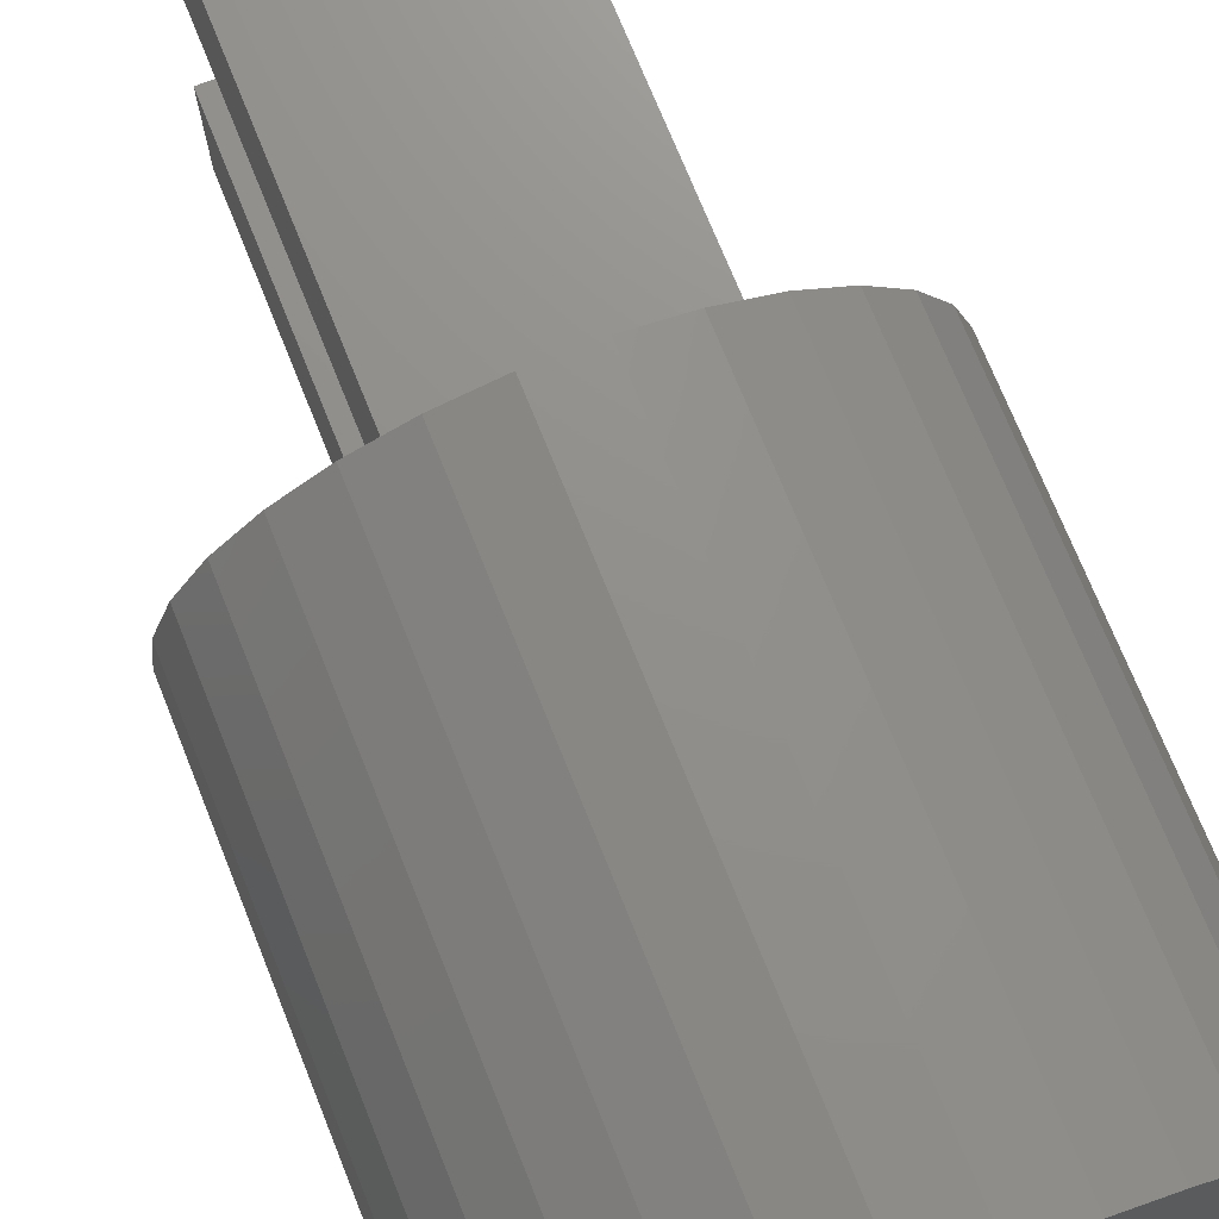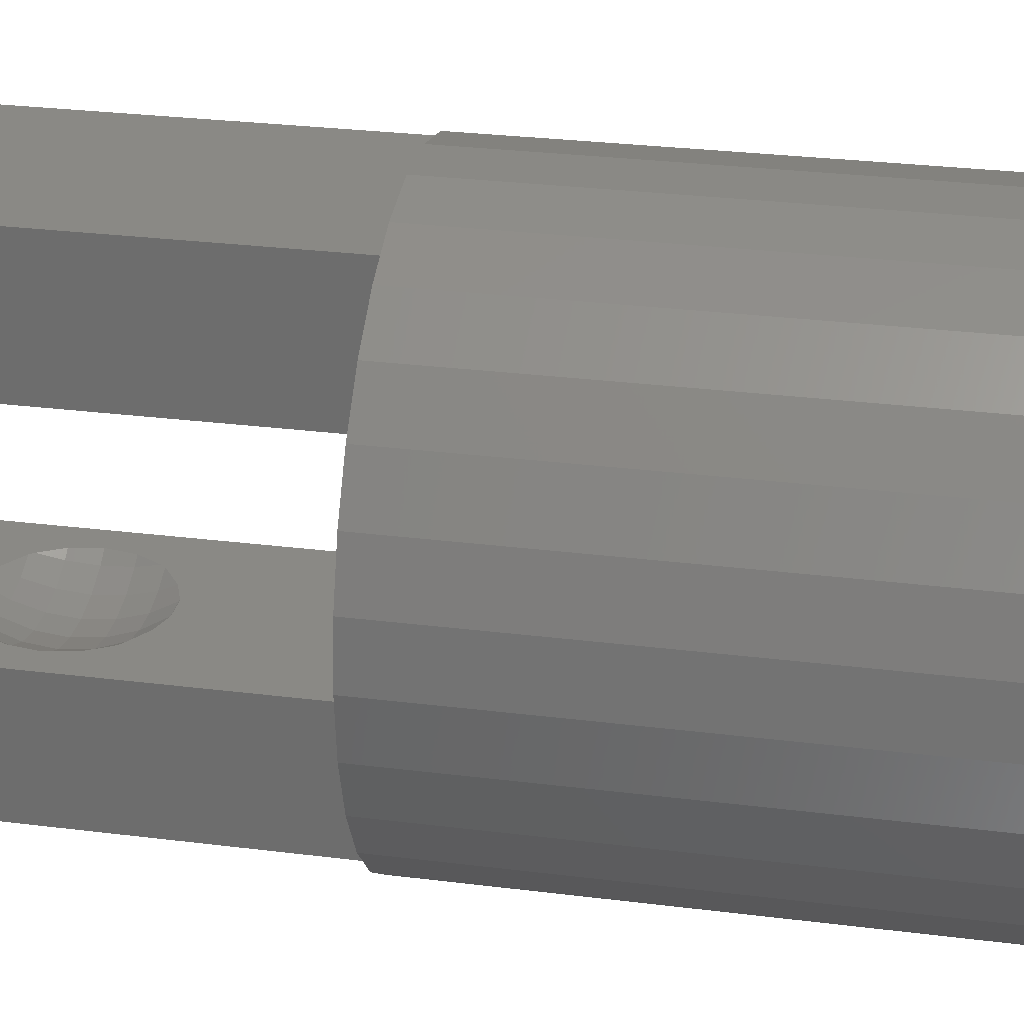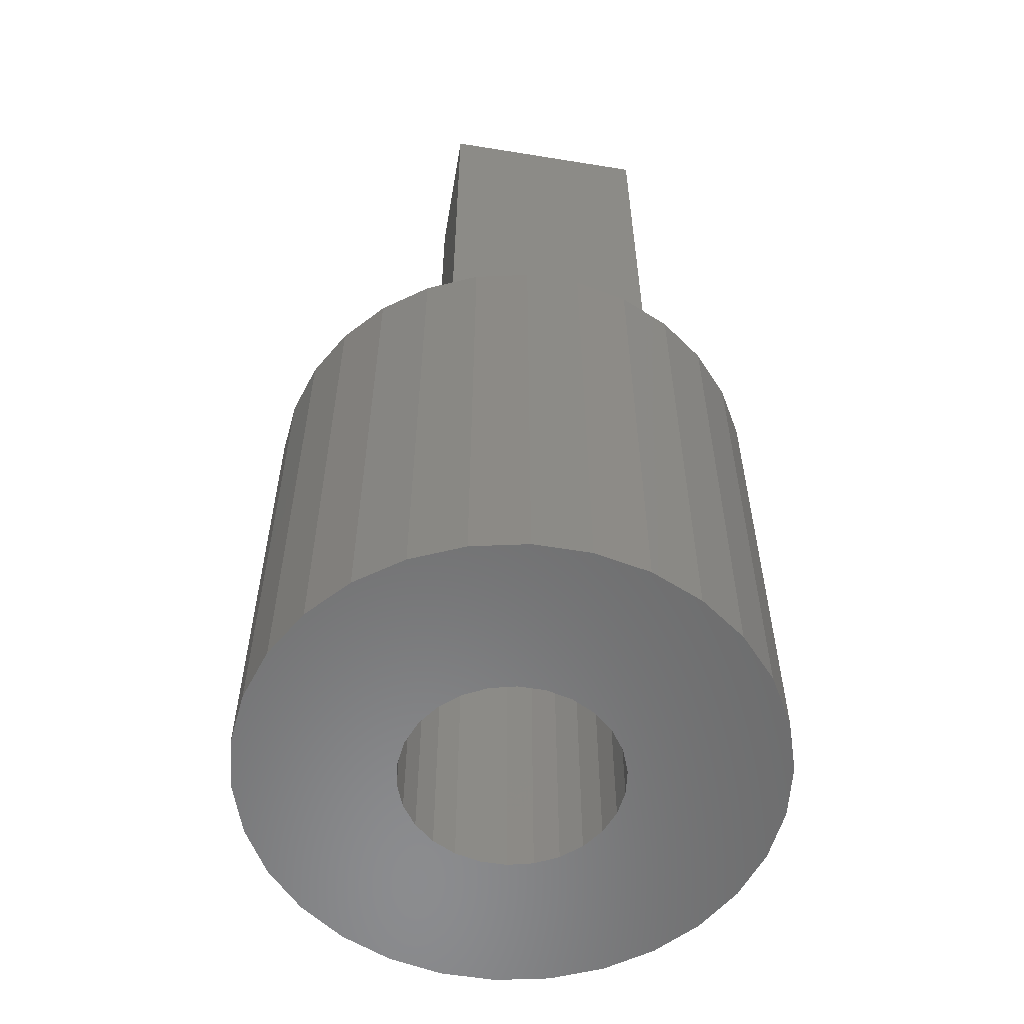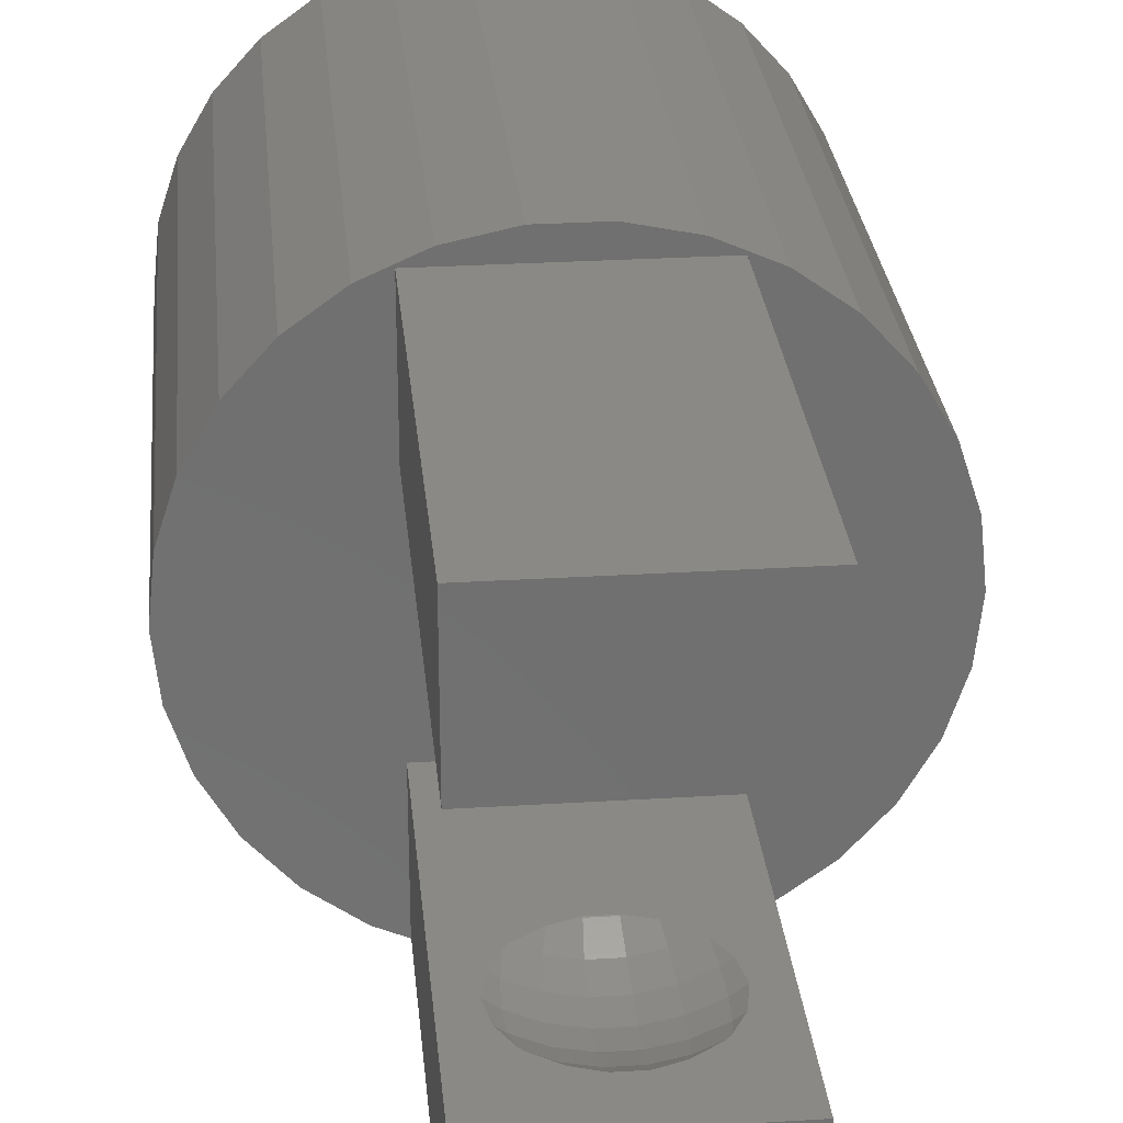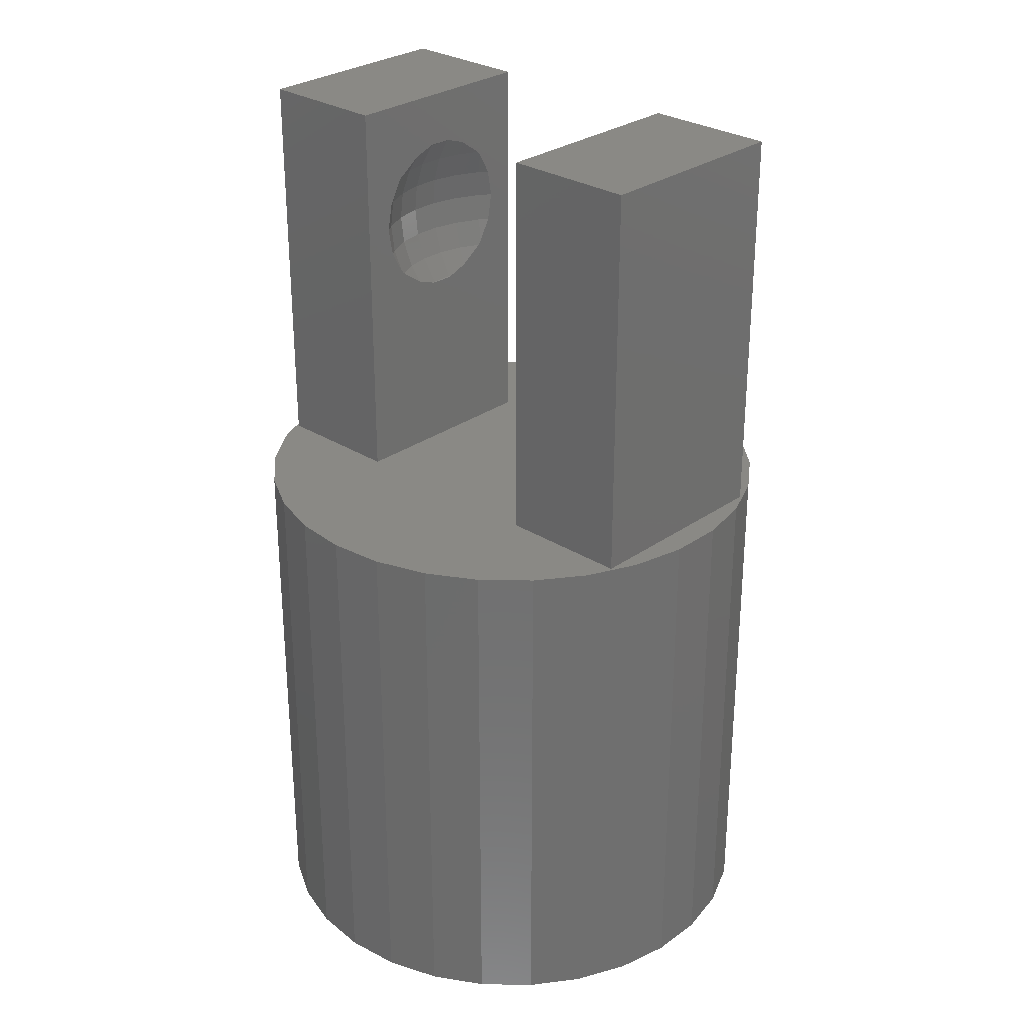
<metadata>
{"format":"stl","ext":"stl","renderer":"f3d","projection":"perspective","resolution":1024,"background":"white","views":[{"elev":72.6,"azim":158.1,"up":"+Y"},{"elev":28.3,"azim":100.8,"up":"+Y"},{"elev":-57.3,"azim":170.4,"up":"+Z"},{"elev":28.0,"azim":-5.4,"up":"+Y"},{"elev":28.7,"azim":133.4,"up":"+Z"}]}
</metadata>
<code>
# stl→obj: 268 verts, 532 faces
v -6.35 0 0
v -6.211 1.32 0
v -6.211 -1.32 0
v -5.801 2.583 0
v -5.137 3.732 0
v -4.249 4.719 0
v -3.175 5.499 0
v -1.962 6.039 0
v -0.6638 6.315 0
v 0.6638 6.315 0
v 1.962 6.039 0
v -1.483 2.148 0
v 3.175 5.499 0
v 0.3146 2.591 0
v 4.249 4.719 0
v 1.483 2.148 0
v 5.137 3.732 0
v 1.954 1.731 0
v 5.801 2.583 0
v 2.534 0.6246 0
v 6.211 1.32 0
v 2.61 0 0
v 6.35 0 0
v 2.311 -1.213 0
v 6.211 -1.32 0
v 1.954 -1.731 0
v 5.801 -2.583 0
v 0.9255 -2.44 0
v 5.137 -3.732 0
v -0.3146 -2.591 0
v 4.249 -4.719 0
v 3.175 -5.499 0
v 1.962 -6.039 0
v 0.6638 -6.315 0
v -0.6638 -6.315 0
v -1.962 -6.039 0
v -3.175 -5.499 0
v -4.249 -4.719 0
v -5.137 -3.732 0
v -5.801 -2.583 0
v -2.534 -0.6246 0
v -2.61 0 0
v -2.311 -1.213 0
v -1.954 -1.731 0
v -1.483 -2.148 0
v 1.483 -2.148 0
v -0.9255 -2.44 0
v 0.3146 -2.591 0
v 2.534 -0.6246 0
v 2.311 1.213 0
v 0.9255 2.44 0
v -0.3146 2.591 0
v -0.9255 2.44 0
v -2.311 1.213 0
v -1.954 1.731 0
v -2.534 0.6246 0
v -6.35 0 12.7
v -6.211 1.32 12.7
v -6.211 -1.32 12.7
v -5.801 -2.583 12.7
v -5.137 -3.732 12.7
v -4.249 -4.719 12.7
v -3.175 -5.499 12.7
v -1.962 -6.039 12.7
v -0.6638 -6.315 12.7
v 0.6638 -6.315 12.7
v 1.962 -6.039 12.7
v 3.175 -5.499 12.7
v 4.249 -4.719 12.7
v 5.137 -3.732 12.7
v 5.801 -2.583 12.7
v 6.211 -1.32 12.7
v 6.35 0 12.7
v 6.211 1.32 12.7
v 5.801 2.583 12.7
v 5.137 3.732 12.7
v 4.249 4.719 12.7
v 3.175 5.499 12.7
v 1.962 6.039 12.7
v 0.6638 6.315 12.7
v -0.6638 6.315 12.7
v -1.962 6.039 12.7
v -3.175 5.499 12.7
v -4.249 4.719 12.7
v -5.137 3.732 12.7
v -5.801 2.583 12.7
v -2.534 0.6246 9.525
v -2.61 0 9.525
v -2.534 -0.6246 9.525
v -2.311 1.213 9.525
v -1.954 1.731 9.525
v -1.483 2.148 9.525
v -0.9255 2.44 9.525
v -0.3146 2.591 9.525
v 0.3146 2.591 9.525
v 0.9255 2.44 9.525
v 1.483 2.148 9.525
v 1.954 1.731 9.525
v 2.311 1.213 9.525
v 2.534 0.6246 9.525
v 2.61 0 9.525
v 2.534 -0.6246 9.525
v 2.311 -1.213 9.525
v 1.954 -1.731 9.525
v 1.483 -2.148 9.525
v 0.9255 -2.44 9.525
v 0.3146 -2.591 9.525
v -0.3146 -2.591 9.525
v -0.9255 -2.44 9.525
v -1.483 -2.148 9.525
v -1.954 -1.731 9.525
v -2.311 -1.213 9.525
v -2.54 -5.715 12.7
v 2.54 -2.54 12.7
v 2.54 -5.715 12.7
v -2.54 2.54 12.7
v -2.54 5.715 12.7
v 2.54 2.54 12.7
v 2.54 5.715 12.7
v -2.54 -2.54 12.7
v -2.54 -2.54 22.23
v -2.54 -5.715 22.23
v 2.54 -5.715 22.23
v 2.54 -2.54 22.23
v -1.466 -2.54 17.86
v 0.267 -2.54 17.17
v -0.267 -2.54 17.17
v -1.876 -2.54 19.05
v -0.337 -2.54 17.18
v -0.8253 -2.54 17.36
v -1.812 -2.54 18.69
v -1.759 -2.54 18.39
v -1.387 -2.54 17.76
v 0.2791 -2.54 17.17
v 0.337 -2.54 17.18
v 0.6859 -2.54 17.31
v 0.8253 -2.54 17.36
v 1.055 -2.54 17.52
v 1.387 -2.54 17.76
v 1.419 -2.54 17.8
v 1.466 -2.54 17.86
v 1.661 -2.54 18.21
v 1.759 -2.54 18.39
v 1.82 -2.54 18.74
v 1.876 -2.54 19.05
v 1.466 -2.54 20.24
v 1.759 -2.54 19.71
v 1.812 -2.54 19.41
v -0.267 -2.54 20.93
v 0.267 -2.54 20.93
v 1.387 -2.54 20.34
v 0.8253 -2.54 20.74
v 0.337 -2.54 20.92
v -1.466 -2.54 20.24
v -1.419 -2.54 20.3
v -0.2791 -2.54 20.93
v -0.337 -2.54 20.92
v -0.6859 -2.54 20.79
v -0.8253 -2.54 20.74
v -1.055 -2.54 20.58
v -1.387 -2.54 20.34
v -1.661 -2.54 19.89
v -1.759 -2.54 19.71
v -1.82 -2.54 19.36
v -2.54 2.54 22.23
v -2.54 5.715 22.23
v -1.055 2.54 17.52
v -1.82 2.54 18.74
v -0.8253 2.54 17.36
v -1.876 2.54 19.05
v -1.812 2.54 19.41
v -1.759 2.54 19.71
v -0.337 2.54 17.18
v -0.6859 2.54 17.31
v -1.387 2.54 20.34
v -1.466 2.54 20.24
v -0.8253 2.54 20.74
v 2.54 2.54 22.23
v -0.337 2.54 20.92
v 1.876 2.54 19.05
v 1.812 2.54 18.69
v -0.267 2.54 20.93
v 0.267 2.54 17.17
v -0.267 2.54 17.17
v 0.267 2.54 20.93
v 0.2791 2.54 20.93
v 0.337 2.54 20.92
v 0.6859 2.54 20.79
v 0.8253 2.54 20.74
v 1.466 2.54 17.86
v 1.387 2.54 17.76
v 1.055 2.54 20.58
v 1.387 2.54 20.34
v 1.419 2.54 20.3
v 0.8253 2.54 17.36
v 1.466 2.54 20.24
v 1.661 2.54 19.89
v 1.759 2.54 18.39
v 1.759 2.54 19.71
v 1.82 2.54 19.36
v 0.337 2.54 17.18
v -0.2791 2.54 17.17
v -1.387 2.54 17.76
v -1.419 2.54 17.8
v -1.466 2.54 17.86
v -1.661 2.54 18.21
v -1.759 2.54 18.39
v 2.54 5.715 22.23
v -1.553 -2.69 18.39
v -1.587 -2.75 19.05
v -1.553 -2.69 19.71
v -0.9597 -2.954 19.71
v -0.8963 -2.759 20.34
v -0.3032 -2.885 20.34
v -0.2685 -2.555 20.92
v 0.2685 -2.555 20.92
v 0.8963 -2.759 20.34
v 1.553 -2.69 19.71
v 1.587 -2.75 19.05
v 1.553 -2.69 18.39
v 0.9597 -2.954 18.39
v 0.8963 -2.759 17.76
v 0.3032 -2.885 17.76
v 0.2685 -2.555 17.18
v -0.2685 -2.555 17.18
v -0.8963 -2.759 17.76
v -1.553 2.69 18.39
v -1.587 2.75 19.05
v -0.9597 2.954 18.39
v -0.8963 2.759 17.76
v -0.3032 2.885 17.76
v -0.2685 2.555 17.18
v 0.2685 2.555 17.18
v 0.8963 2.759 17.76
v 1.553 2.69 18.39
v 1.587 2.75 19.05
v 1.553 2.69 19.71
v 0.9597 2.954 19.71
v 0.8963 2.759 20.34
v 0.3032 2.885 20.34
v 0.2685 2.555 20.92
v -0.2685 2.555 20.92
v -0.8963 2.759 20.34
v -1.553 2.69 19.71
v -0.9811 -3.02 19.05
v -0.9597 -2.954 18.39
v -0.3246 -3.089 19.71
v -0.3319 -3.158 19.05
v 0.3032 -2.885 20.34
v 0.3246 -3.089 19.71
v 0.9597 -2.954 19.71
v 0.9811 -3.02 19.05
v 0.3319 -3.158 19.05
v 0.3246 -3.089 18.39
v -0.3032 -2.885 17.76
v -0.3246 -3.089 18.39
v -0.9597 2.954 19.71
v -0.9811 3.02 19.05
v -0.3319 3.158 19.05
v -0.3246 3.089 18.39
v 0.3032 2.885 17.76
v 0.3246 3.089 18.39
v 0.9597 2.954 18.39
v 0.9811 3.02 19.05
v 0.3319 3.158 19.05
v 0.3246 3.089 19.71
v -0.3032 2.885 20.34
v -0.3246 3.089 19.71
f 1 2 3
f 3 2 4
f 3 4 5
f 3 5 6
f 3 6 7
f 3 7 8
f 3 8 9
f 3 9 10
f 3 10 11
f 12 11 13
f 14 13 15
f 16 15 17
f 18 17 19
f 20 19 21
f 22 21 23
f 24 23 25
f 26 25 27
f 28 27 29
f 30 29 31
f 3 31 32
f 3 32 33
f 3 33 34
f 3 34 35
f 3 35 36
f 3 36 37
f 3 37 38
f 3 38 39
f 3 39 40
f 41 3 42
f 43 3 41
f 44 3 43
f 45 3 44
f 26 27 46
f 3 45 47
f 48 29 30
f 3 30 31
f 28 29 48
f 46 27 28
f 30 3 47
f 24 25 26
f 49 23 24
f 22 23 49
f 20 21 22
f 50 19 20
f 16 17 18
f 51 15 16
f 52 13 14
f 12 13 53
f 53 13 52
f 3 11 12
f 54 3 55
f 56 3 54
f 55 3 12
f 18 19 50
f 42 3 56
f 14 15 51
f 1 57 2
f 2 57 58
f 1 3 57
f 57 3 59
f 3 40 59
f 59 40 60
f 40 39 60
f 60 39 61
f 39 38 61
f 61 38 62
f 62 38 37
f 63 62 37
f 63 37 36
f 64 63 36
f 64 36 35
f 65 64 35
f 65 35 34
f 66 65 34
f 66 34 33
f 67 66 33
f 67 33 32
f 68 67 32
f 68 32 31
f 69 68 31
f 69 31 29
f 70 69 29
f 70 29 27
f 71 70 27
f 71 27 25
f 72 71 25
f 72 25 23
f 73 72 23
f 23 21 74
f 73 23 74
f 21 19 75
f 74 21 75
f 19 17 76
f 75 19 76
f 17 15 77
f 76 17 77
f 13 78 15
f 15 78 77
f 11 79 13
f 13 79 78
f 10 80 11
f 11 80 79
f 9 81 10
f 10 81 80
f 8 82 9
f 9 82 81
f 7 83 8
f 8 83 82
f 6 84 7
f 7 84 83
f 5 85 6
f 6 85 84
f 4 86 5
f 5 86 85
f 2 58 4
f 4 58 86
f 56 87 88
f 42 56 88
f 88 89 41
f 42 88 41
f 54 90 87
f 56 54 87
f 55 91 90
f 54 55 90
f 12 92 91
f 55 12 91
f 53 93 92
f 12 53 92
f 52 94 93
f 53 52 93
f 14 95 94
f 52 14 94
f 51 96 95
f 14 51 95
f 16 97 96
f 51 16 96
f 18 98 97
f 16 18 97
f 99 98 50
f 50 98 18
f 100 99 20
f 20 99 50
f 101 100 22
f 22 100 20
f 101 22 102
f 102 22 49
f 102 49 103
f 103 49 24
f 103 24 104
f 104 24 26
f 104 26 105
f 105 26 46
f 105 46 106
f 106 46 28
f 106 28 107
f 107 28 48
f 107 48 108
f 108 48 30
f 108 30 109
f 109 30 47
f 109 47 110
f 110 47 45
f 110 45 111
f 111 45 44
f 112 111 44
f 43 112 44
f 89 112 43
f 41 89 43
f 58 57 59
f 61 58 60
f 60 58 59
f 62 58 61
f 63 58 62
f 113 58 63
f 114 68 69
f 114 115 68
f 116 117 58
f 118 116 58
f 72 58 71
f 73 58 72
f 74 58 73
f 75 58 74
f 118 58 75
f 117 80 81
f 117 81 82
f 119 76 77
f 119 77 78
f 84 58 83
f 85 58 84
f 86 58 85
f 64 113 63
f 114 69 70
f 120 114 58
f 71 114 70
f 71 58 114
f 68 115 67
f 117 119 79
f 83 117 82
f 83 58 117
f 79 119 78
f 119 118 76
f 76 118 75
f 117 79 80
f 113 120 58
f 115 66 67
f 115 65 66
f 115 64 65
f 115 113 64
f 90 91 87
f 87 91 92
f 87 92 93
f 87 93 94
f 87 94 95
f 87 95 96
f 87 96 97
f 87 97 98
f 87 98 99
f 87 99 100
f 87 100 101
f 87 101 102
f 87 102 103
f 87 103 104
f 87 104 105
f 87 105 106
f 87 106 107
f 87 107 108
f 87 108 109
f 87 109 110
f 87 110 111
f 87 111 112
f 87 112 89
f 87 89 88
f 121 120 122
f 122 120 113
f 115 123 122
f 113 115 122
f 114 124 123
f 115 114 123
f 125 114 120
f 126 114 127
f 121 128 120
f 129 114 130
f 128 131 120
f 131 132 120
f 133 114 125
f 132 125 120
f 127 114 129
f 134 114 126
f 135 114 134
f 136 114 135
f 137 114 136
f 138 114 137
f 139 114 138
f 140 114 139
f 141 114 140
f 142 114 141
f 143 114 142
f 124 114 143
f 124 143 144
f 124 144 145
f 146 124 147
f 124 148 147
f 149 121 150
f 124 146 151
f 124 151 152
f 124 152 121
f 152 153 121
f 153 150 121
f 154 121 155
f 149 156 121
f 156 157 121
f 157 158 121
f 158 159 121
f 159 160 121
f 160 161 121
f 161 155 121
f 148 124 145
f 162 121 154
f 121 162 163
f 121 163 128
f 163 164 128
f 130 114 133
f 116 165 117
f 117 165 166
f 167 116 118
f 165 116 168
f 169 167 118
f 165 168 170
f 165 170 171
f 165 171 172
f 173 174 118
f 175 165 176
f 177 165 175
f 178 165 177
f 178 177 179
f 180 181 118
f 178 179 182
f 183 184 118
f 178 185 186
f 178 186 187
f 178 187 188
f 178 188 189
f 190 191 118
f 178 189 192
f 178 192 193
f 178 193 194
f 191 195 118
f 178 194 196
f 178 196 197
f 181 198 118
f 178 197 199
f 178 199 200
f 178 180 118
f 178 200 180
f 195 201 118
f 201 183 118
f 184 202 118
f 202 173 118
f 174 169 118
f 203 116 167
f 204 116 203
f 205 116 204
f 206 116 205
f 207 116 206
f 168 116 207
f 172 176 165
f 182 185 178
f 198 190 118
f 178 118 119
f 208 178 119
f 117 166 119
f 119 166 208
f 123 124 121
f 122 123 121
f 209 131 210
f 210 131 128
f 164 210 128
f 211 210 163
f 163 210 164
f 162 211 163
f 154 211 162
f 155 212 154
f 154 212 211
f 213 212 161
f 161 212 155
f 160 213 161
f 159 213 160
f 158 214 159
f 159 214 213
f 215 214 157
f 157 214 158
f 156 215 157
f 149 215 156
f 150 216 149
f 149 216 215
f 153 216 150
f 152 217 153
f 153 217 216
f 151 217 152
f 146 218 151
f 151 218 217
f 147 218 146
f 147 148 218
f 145 219 148
f 148 219 218
f 145 144 219
f 144 143 219
f 219 143 220
f 143 142 220
f 220 142 141
f 141 140 220
f 220 140 221
f 140 139 221
f 221 139 222
f 139 138 222
f 222 138 137
f 137 136 222
f 222 136 223
f 136 135 223
f 223 135 224
f 135 134 224
f 224 134 126
f 126 127 224
f 224 127 225
f 225 127 129
f 129 130 225
f 225 130 226
f 226 130 133
f 133 125 226
f 226 125 209
f 209 125 132
f 209 132 131
f 166 165 178
f 208 166 178
f 207 227 228
f 168 207 228
f 168 228 170
f 206 227 207
f 205 227 206
f 205 204 229
f 227 205 229
f 203 230 229
f 204 203 229
f 167 230 203
f 169 230 167
f 169 174 231
f 230 169 231
f 173 232 231
f 174 173 231
f 202 232 173
f 184 232 202
f 184 183 233
f 232 184 233
f 201 233 183
f 201 195 234
f 233 201 234
f 191 234 195
f 191 190 235
f 234 191 235
f 198 235 190
f 198 181 235
f 181 180 236
f 235 181 236
f 180 200 236
f 236 200 199
f 237 236 199
f 199 197 237
f 237 197 196
f 237 196 194
f 238 237 194
f 238 194 193
f 239 238 193
f 193 192 239
f 239 192 189
f 239 189 188
f 240 239 188
f 240 188 187
f 241 240 187
f 187 186 241
f 241 186 185
f 241 185 182
f 242 241 182
f 242 182 179
f 242 179 177
f 243 242 177
f 243 177 175
f 243 175 176
f 244 243 176
f 244 176 172
f 244 172 171
f 228 244 171
f 170 228 171
f 245 246 210
f 211 245 210
f 246 209 210
f 246 226 209
f 212 245 211
f 247 248 212
f 213 247 212
f 212 248 245
f 214 247 213
f 249 250 214
f 214 250 247
f 216 249 215
f 215 249 214
f 217 249 216
f 217 251 249
f 218 251 217
f 218 219 251
f 219 252 251
f 219 220 252
f 252 220 221
f 252 221 253
f 253 221 254
f 221 222 254
f 254 222 223
f 223 255 254
f 254 255 256
f 224 225 223
f 223 225 255
f 255 225 226
f 255 226 246
f 257 244 228
f 258 257 228
f 227 258 228
f 229 258 227
f 229 259 258
f 260 259 229
f 230 260 229
f 231 260 230
f 231 261 262
f 260 231 262
f 232 233 261
f 231 232 261
f 234 261 233
f 234 263 261
f 235 263 234
f 235 236 263
f 236 264 263
f 236 237 264
f 264 237 238
f 265 238 266
f 238 239 266
f 264 238 265
f 266 239 240
f 266 240 267
f 268 266 267
f 240 241 242
f 267 240 242
f 267 242 243
f 267 243 257
f 257 243 244
f 248 256 245
f 256 246 245
f 256 255 246
f 250 253 247
f 247 253 248
f 254 256 253
f 253 256 248
f 251 252 250
f 251 250 249
f 252 253 250
f 268 267 257
f 268 257 258
f 259 268 258
f 265 266 268
f 259 265 268
f 260 262 265
f 259 260 265
f 264 265 262
f 263 264 262
f 263 262 261

</code>
